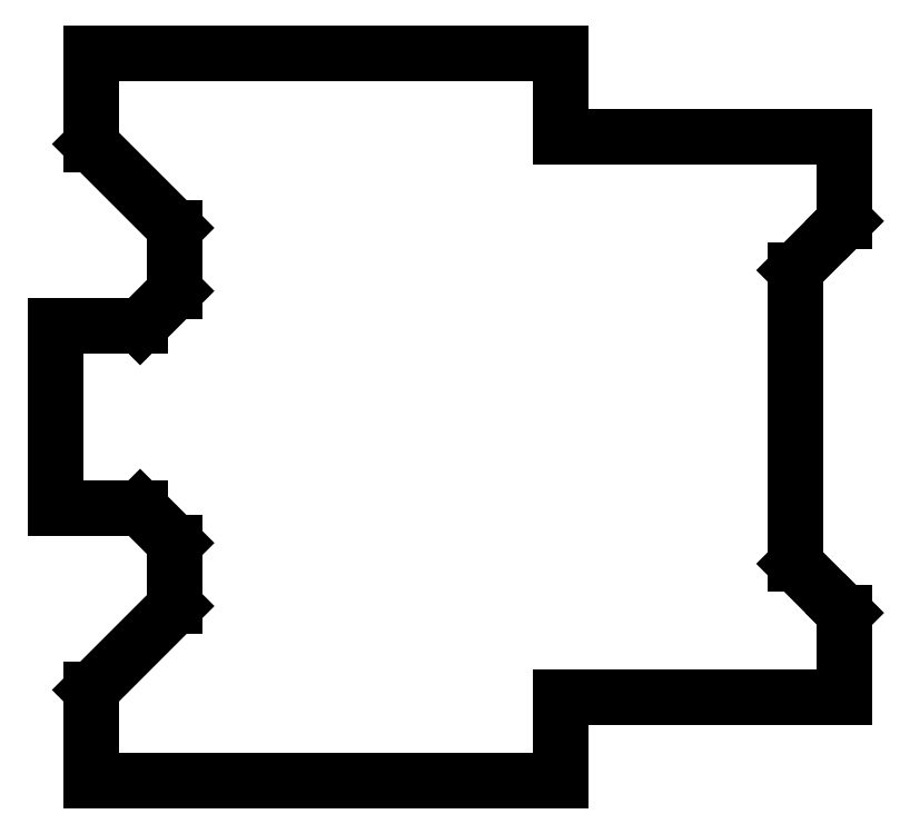
<metadata>
{"format":"dxf","ext":"dxf","renderer":"ezdxf+matplotlib","layout":"modelspace","background":"white","min_lineweight":24,"dpi":150}
</metadata>
<code>
0
SECTION
2
ENTITIES
0
LINE
8
0
10
455
20
-200
11
658
21
-200
0
LINE
8
0
10
658
20
-200
11
658
21
-140
0
LINE
8
0
10
658
20
-140
11
658.1
21
-139.9
0
LINE
8
0
10
658.1
20
-139.9
11
623
21
-104.9
0
LINE
8
0
10
623
20
-104.9
11
623
21
104.9
0
LINE
8
0
10
623
20
104.9
11
658.1
21
139.9
0
LINE
8
0
10
658.1
20
139.9
11
658
21
140
0
LINE
8
0
10
658
20
140
11
658
21
200
0
LINE
8
0
10
658
20
200
11
455
21
200
0
LINE
8
0
10
455
20
200
11
455
21
260
0
LINE
8
0
10
455
20
260
11
120
21
260
0
LINE
8
0
10
120
20
260
11
120
21
195
0
LINE
8
0
10
120
20
195
11
120.1
21
195
0
LINE
8
0
10
120.1
20
195
11
180
21
135.1
0
LINE
8
0
10
180
20
135.1
11
180
21
90
0
LINE
8
0
10
180
20
90
11
155
21
65
0
LINE
8
0
10
155
20
65
11
95
21
65
0
LINE
8
0
10
95
20
65
11
95
21
-65
0
LINE
8
0
10
95
20
-65
11
155
21
-65
0
LINE
8
0
10
155
20
-65
11
180
21
-90
0
LINE
8
0
10
180
20
-90
11
180
21
-135.1
0
LINE
8
0
10
180
20
-135.1
11
120.1
21
-195
0
LINE
8
0
10
120.1
20
-195
11
120
21
-195
0
LINE
8
0
10
120
20
-195
11
120
21
-260
0
LINE
8
0
10
120
20
-260
11
455
21
-260
0
LINE
8
0
10
455
20
-260
11
455
21
-200
0
ENDSEC
0
EOF

</code>
